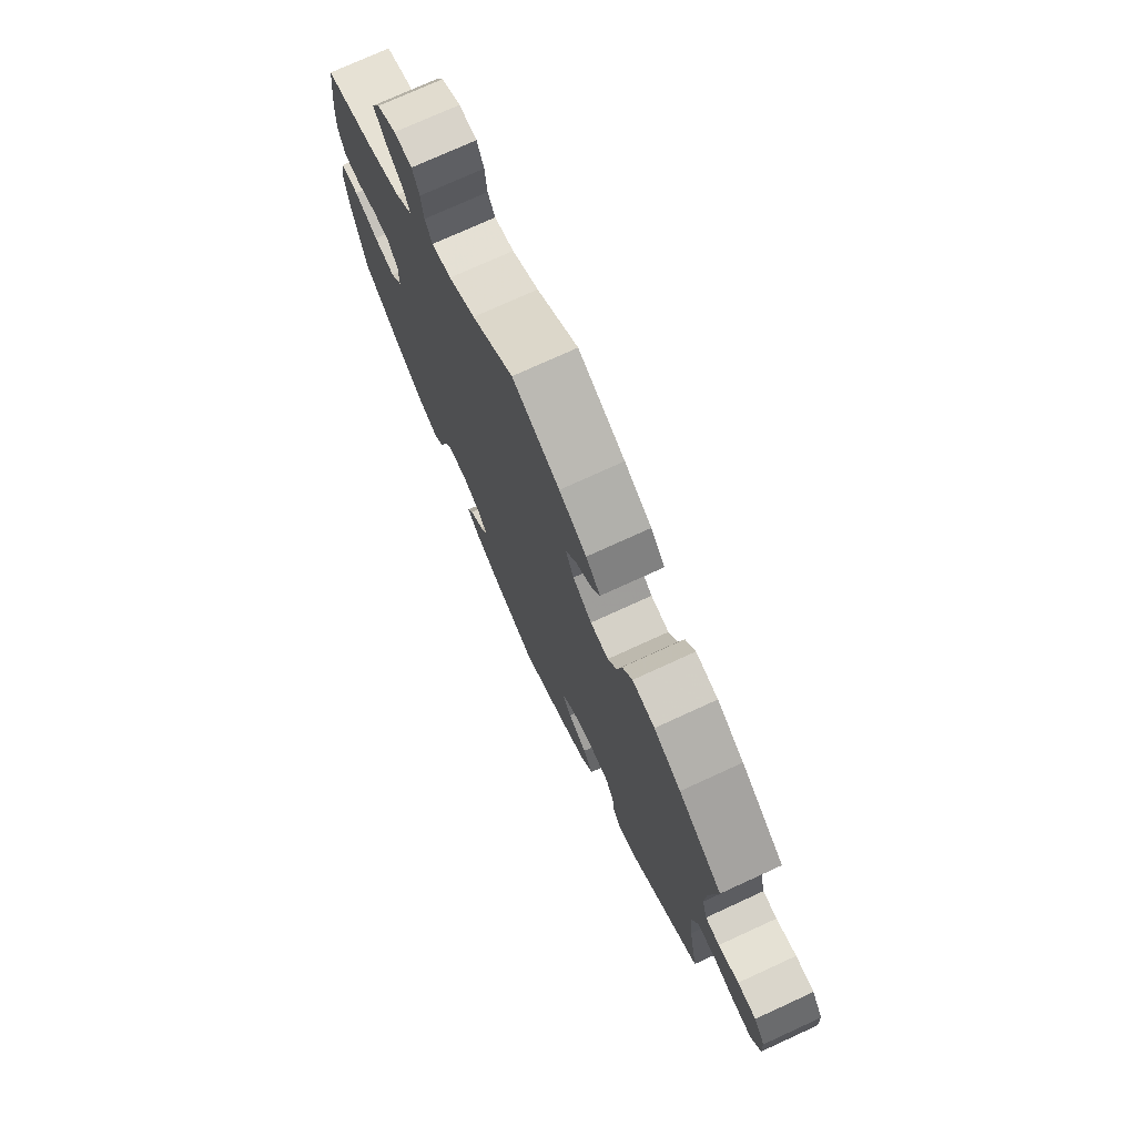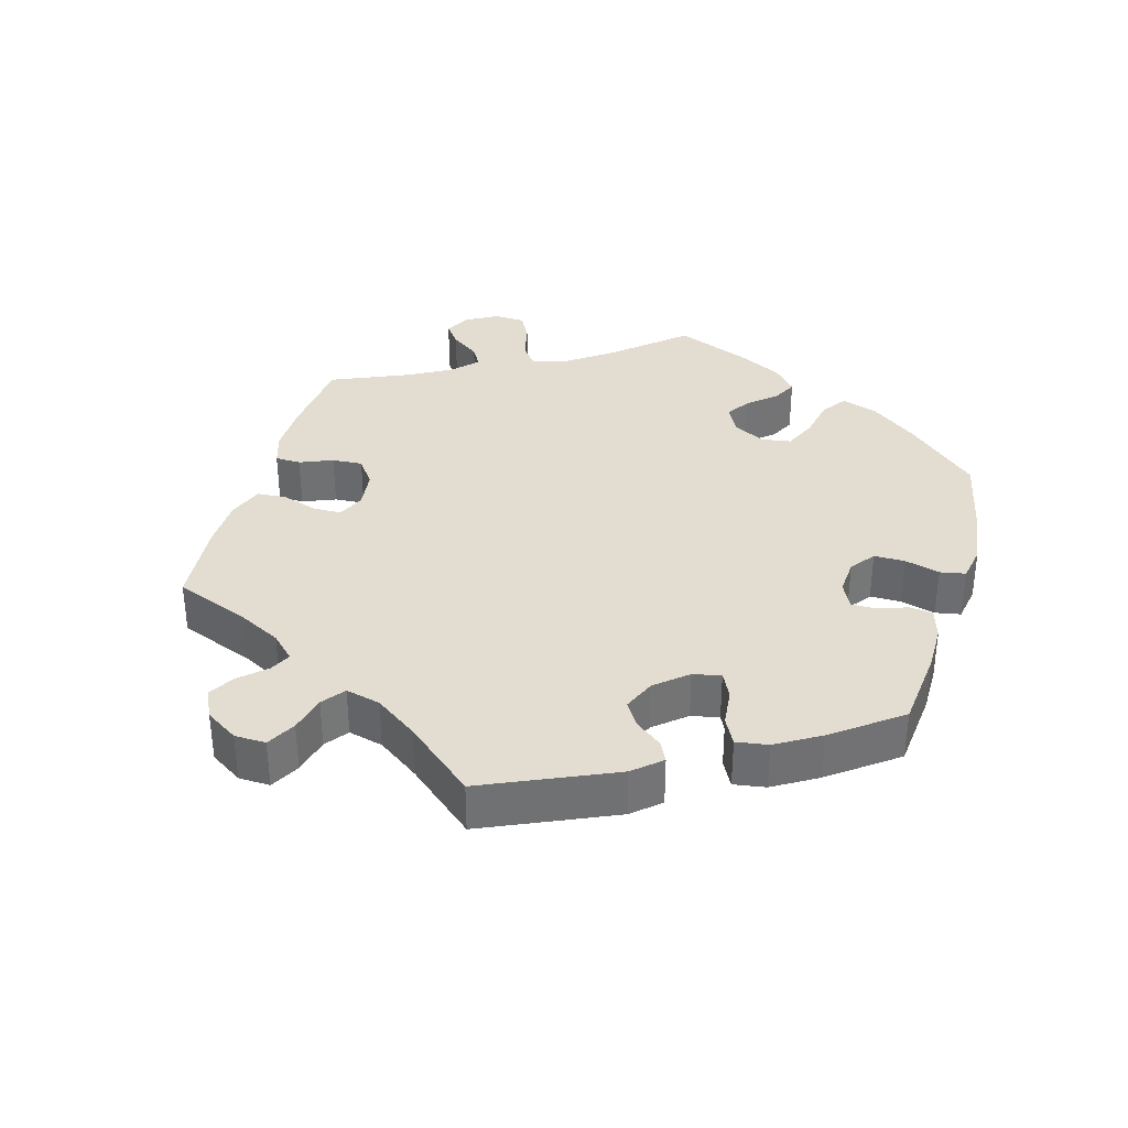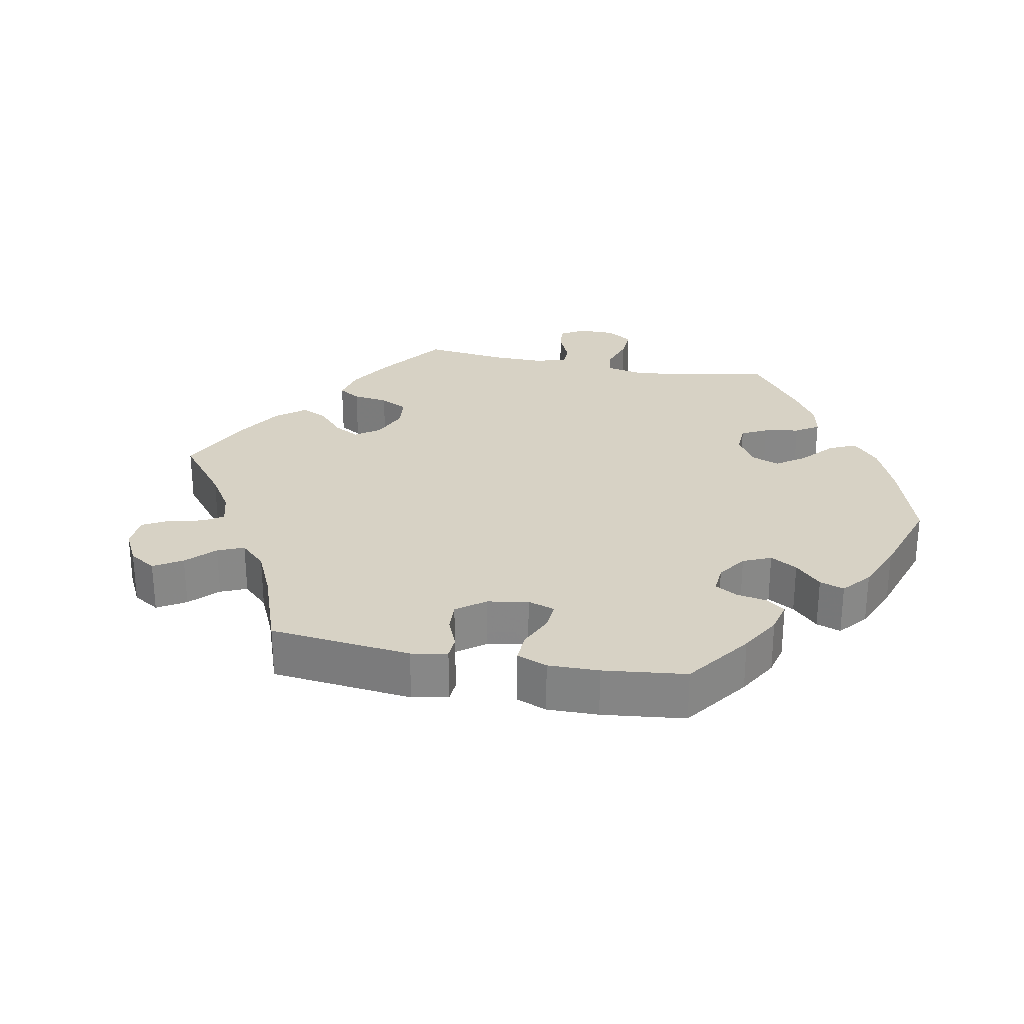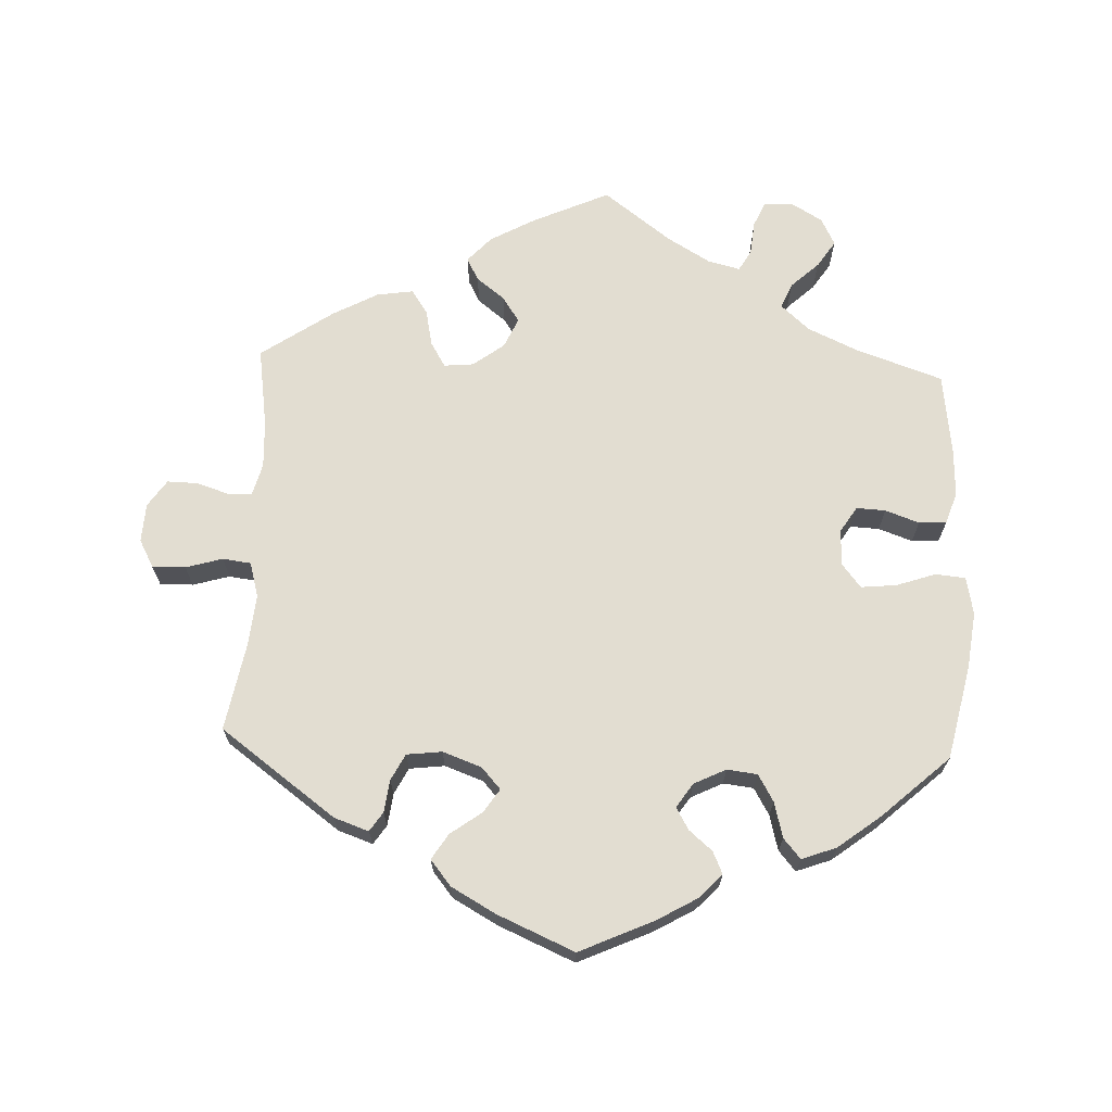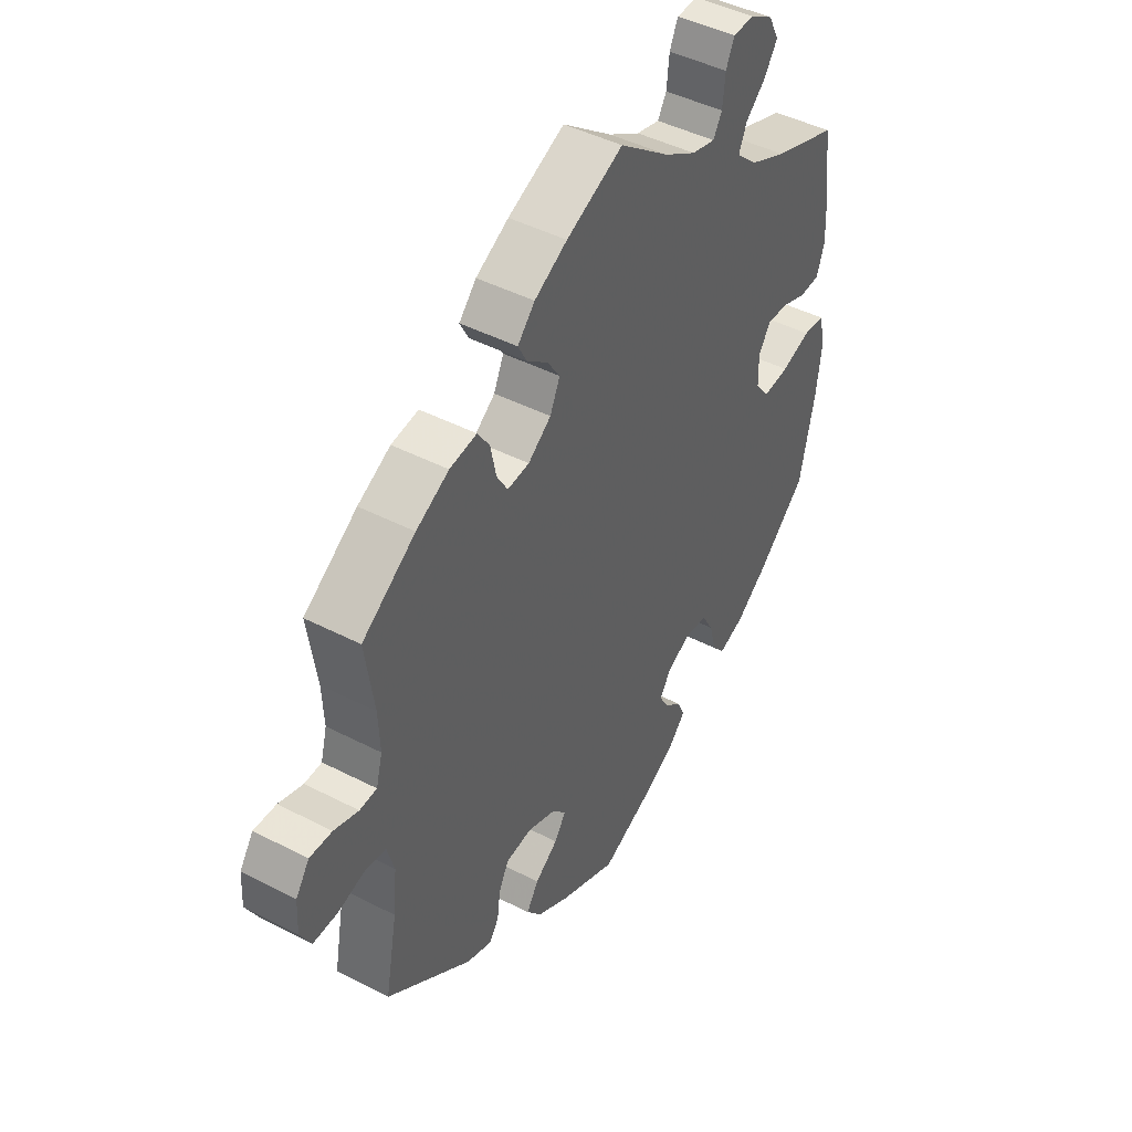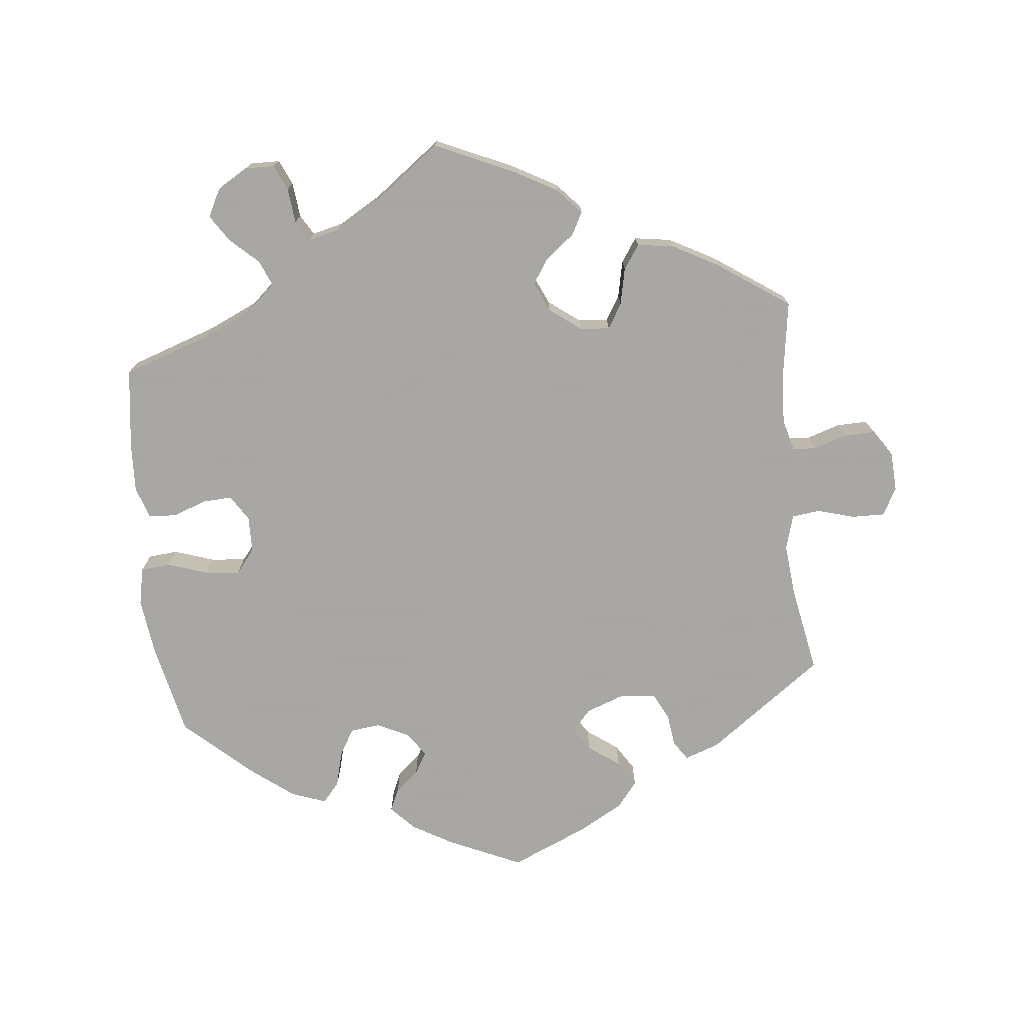
<metadata>
{"format":"obj","ext":"obj","renderer":"f3d","projection":"perspective","resolution":1024,"background":"white","views":[{"elev":74.8,"azim":65.4,"up":"+Z"},{"elev":35.3,"azim":135.9,"up":"+Y"},{"elev":27.6,"azim":161.1,"up":"+Y"},{"elev":68.5,"azim":-177.6,"up":"+Y"},{"elev":44.7,"azim":121.1,"up":"+Z"},{"elev":-74.4,"azim":6.0,"up":"+Y"}]}
</metadata>
<code>
v 0.108 0.07 0.529
v 0.171 0.07 0.494
v 0.204 0.07 0.458
v 0.187 0.07 0.426
v 0.147 0.07 0.395
v 0.123 0.07 0.359
v 0.142 0.07 0.317
v 0.186 0.07 0.284
v 0.228 0.07 0.28
v 0.249 0.07 0.315
v 0.26 0.07 0.367
v 0.283 0.07 0.401
v 0.335 0.07 0.393
v 0.398 0.07 0.359
v 0.5 0.07 0.289
v 0.483 0.07 0.175
v 0.48 0.07 0.109
v 0.492 0.07 0.064
v 0.525 0.07 0.062
v 0.572 0.07 0.077
v 0.615 0.07 0.078
v 0.641 0.07 0.04
v 0.644 0.07 -0.015
v 0.623 0.07 -0.054
v 0.576 0.07 -0.053
v 0.524 0.07 -0.038
v 0.484 0.07 -0.043
v 0.47 0.07 -0.092
v 0.477 0.07 -0.165
v 0.5 0.07 -0.289
v 0.337 0.07 -0.408
v 0.288 0.07 -0.425
v 0.27 0.07 -0.398
v 0.264 0.07 -0.352
v 0.245 0.07 -0.315
v 0.195 0.07 -0.309
v 0.14 0.07 -0.329
v 0.113 0.07 -0.359
v 0.135 0.07 -0.392
v 0.179 0.07 -0.424
v 0.202 0.07 -0.46
v 0.173 0.07 -0.496
v 0.11 0.07 -0.531
v 0.001 0.07 -0.578
v -0.103 0.07 -0.531
v -0.16 0.07 -0.498
v -0.192 0.07 -0.464
v -0.178 0.07 -0.433
v -0.145 0.07 -0.405
v -0.127 0.07 -0.374
v -0.15 0.07 -0.34
v -0.195 0.07 -0.318
v -0.238 0.07 -0.323
v -0.26 0.07 -0.361
v -0.273 0.07 -0.411
v -0.297 0.07 -0.439
v -0.346 0.07 -0.421
v -0.406 0.07 -0.375
v -0.501 0.07 -0.289
v -0.53 0.07 -0.156
v -0.54 0.07 -0.076
v -0.529 0.07 -0.023
v -0.487 0.07 -0.019
v -0.431 0.07 -0.038
v -0.381 0.07 -0.043
v -0.354 0.07 -0.009
v -0.353 0.07 0.042
v -0.376 0.07 0.078
v -0.417 0.07 0.076
v -0.465 0.07 0.059
v -0.504 0.07 0.061
v -0.519 0.07 0.106
v -0.516 0.07 0.174
v -0.501 0.07 0.289
v -0.378 0.07 0.331
v -0.307 0.07 0.363
v -0.267 0.07 0.399
v -0.282 0.07 0.435
v -0.321 0.07 0.471
v -0.346 0.07 0.509
v -0.326 0.07 0.548
v -0.282 0.07 0.574
v -0.241 0.07 0.573
v -0.225 0.07 0.537
v -0.22 0.07 0.488
v -0.203 0.07 0.459
v -0.158 0.07 0.47
v -0.097 0.07 0.506
v -0.001 0.07 0.578
v 0.108 0 0.529
v 0.171 0 0.494
v 0.204 0 0.458
v 0.187 0 0.426
v 0.147 0 0.395
v 0.123 0 0.359
v 0.142 0 0.317
v 0.186 0 0.284
v 0.228 0 0.28
v 0.249 0 0.315
v 0.26 0 0.367
v 0.283 0 0.401
v 0.335 0 0.393
v 0.398 0 0.359
v 0.5 0 0.289
v 0.483 0 0.175
v 0.48 0 0.109
v 0.492 0 0.064
v 0.525 0 0.062
v 0.572 0 0.077
v 0.615 0 0.078
v 0.641 0 0.04
v 0.644 0 -0.015
v 0.623 0 -0.054
v 0.576 0 -0.053
v 0.524 0 -0.038
v 0.484 0 -0.043
v 0.47 0 -0.092
v 0.477 0 -0.165
v 0.5 0 -0.289
v 0.337 0 -0.408
v 0.288 0 -0.425
v 0.27 0 -0.398
v 0.264 0 -0.352
v 0.245 0 -0.315
v 0.195 0 -0.309
v 0.14 0 -0.329
v 0.113 0 -0.359
v 0.135 0 -0.392
v 0.179 0 -0.424
v 0.202 0 -0.46
v 0.173 0 -0.496
v 0.11 0 -0.531
v 0.001 0 -0.578
v -0.103 0 -0.531
v -0.16 0 -0.498
v -0.192 0 -0.464
v -0.178 0 -0.433
v -0.145 0 -0.405
v -0.127 0 -0.374
v -0.15 0 -0.34
v -0.195 0 -0.318
v -0.238 0 -0.323
v -0.26 0 -0.361
v -0.273 0 -0.411
v -0.297 0 -0.439
v -0.346 0 -0.421
v -0.406 0 -0.375
v -0.501 0 -0.289
v -0.53 0 -0.156
v -0.54 0 -0.076
v -0.529 0 -0.023
v -0.487 0 -0.019
v -0.431 0 -0.038
v -0.381 0 -0.043
v -0.354 0 -0.009
v -0.353 0 0.042
v -0.376 0 0.078
v -0.417 0 0.076
v -0.465 0 0.059
v -0.504 0 0.061
v -0.519 0 0.106
v -0.516 0 0.174
v -0.501 0 0.289
v -0.378 0 0.331
v -0.307 0 0.363
v -0.267 0 0.399
v -0.282 0 0.435
v -0.321 0 0.471
v -0.346 0 0.509
v -0.326 0 0.548
v -0.282 0 0.574
v -0.241 0 0.573
v -0.225 0 0.537
v -0.22 0 0.488
v -0.203 0 0.459
v -0.158 0 0.47
v -0.097 0 0.506
v -0.001 0 0.578
f 88 89 1 2
f 87 88 2 3
f 86 87 3 4
f 82 83 84 85
f 82 85 86
f 81 82 86
f 78 79 80 81
f 77 78 81 86
f 72 73 74 75
f 72 75 76
f 69 70 71 72
f 68 69 72 76
f 67 68 76 77
f 61 62 63 64
f 61 64 65
f 60 61 65
f 59 60 65
f 58 59 65 66
f 54 55 56 57
f 53 54 57 58
f 46 47 48 49
f 46 49 50
f 45 46 50
f 44 45 50
f 43 44 50
f 42 43 50 51
f 39 40 41 42
f 38 39 42 51
f 31 32 33 34
f 29 30 31 34
f 28 29 34 35
f 27 28 35 36
f 23 24 25 26
f 23 26 27
f 22 23 27
f 19 20 21 22
f 18 19 22 27
f 17 18 27 36
f 13 14 15 16
f 10 11 12 13
f 9 10 13 16
f 8 9 16 17
f 77 86 4 5
f 66 67 77 5
f 53 58 66
f 52 53 66
f 37 38 51 52
f 8 17 36 37
f 7 8 37 52
f 6 7 52 66
f 5 6 66
f 91 90 178 177
f 92 91 177 176
f 93 92 176 175
f 174 173 172 171
f 175 174 171
f 175 171 170
f 170 169 168 167
f 175 170 167 166
f 164 163 162 161
f 165 164 161
f 161 160 159 158
f 165 161 158 157
f 166 165 157 156
f 153 152 151 150
f 154 153 150
f 154 150 149
f 154 149 148
f 155 154 148 147
f 146 145 144 143
f 147 146 143 142
f 138 137 136 135
f 139 138 135
f 139 135 134
f 139 134 133
f 139 133 132
f 140 139 132 131
f 131 130 129 128
f 140 131 128 127
f 123 122 121 120
f 123 120 119 118
f 124 123 118 117
f 125 124 117 116
f 115 114 113 112
f 116 115 112
f 116 112 111
f 111 110 109 108
f 116 111 108 107
f 125 116 107 106
f 105 104 103 102
f 102 101 100 99
f 105 102 99 98
f 106 105 98 97
f 94 93 175 166
f 94 166 156 155
f 155 147 142
f 155 142 141
f 141 140 127 126
f 126 125 106 97
f 141 126 97 96
f 155 141 96 95
f 155 95 94
f 1 90 91 2
f 2 91 92 3
f 3 92 93 4
f 4 93 94 5
f 5 94 95 6
f 6 95 96 7
f 7 96 97 8
f 8 97 98 9
f 9 98 99 10
f 10 99 100 11
f 11 100 101 12
f 12 101 102 13
f 13 102 103 14
f 14 103 104 15
f 15 104 105 16
f 16 105 106 17
f 17 106 107 18
f 18 107 108 19
f 19 108 109 20
f 20 109 110 21
f 21 110 111 22
f 22 111 112 23
f 23 112 113 24
f 24 113 114 25
f 25 114 115 26
f 26 115 116 27
f 27 116 117 28
f 28 117 118 29
f 29 118 119 30
f 30 119 120 31
f 31 120 121 32
f 32 121 122 33
f 33 122 123 34
f 34 123 124 35
f 35 124 125 36
f 36 125 126 37
f 37 126 127 38
f 38 127 128 39
f 39 128 129 40
f 40 129 130 41
f 41 130 131 42
f 42 131 132 43
f 43 132 133 44
f 44 133 134 45
f 45 134 135 46
f 46 135 136 47
f 47 136 137 48
f 48 137 138 49
f 49 138 139 50
f 50 139 140 51
f 51 140 141 52
f 52 141 142 53
f 53 142 143 54
f 54 143 144 55
f 55 144 145 56
f 56 145 146 57
f 57 146 147 58
f 58 147 148 59
f 59 148 149 60
f 60 149 150 61
f 61 150 151 62
f 62 151 152 63
f 63 152 153 64
f 64 153 154 65
f 65 154 155 66
f 66 155 156 67
f 67 156 157 68
f 68 157 158 69
f 69 158 159 70
f 70 159 160 71
f 71 160 161 72
f 72 161 162 73
f 73 162 163 74
f 74 163 164 75
f 75 164 165 76
f 76 165 166 77
f 77 166 167 78
f 78 167 168 79
f 79 168 169 80
f 80 169 170 81
f 81 170 171 82
f 82 171 172 83
f 83 172 173 84
f 84 173 174 85
f 85 174 175 86
f 86 175 176 87
f 87 176 177 88
f 88 177 178 89
f 89 178 90 1

</code>
